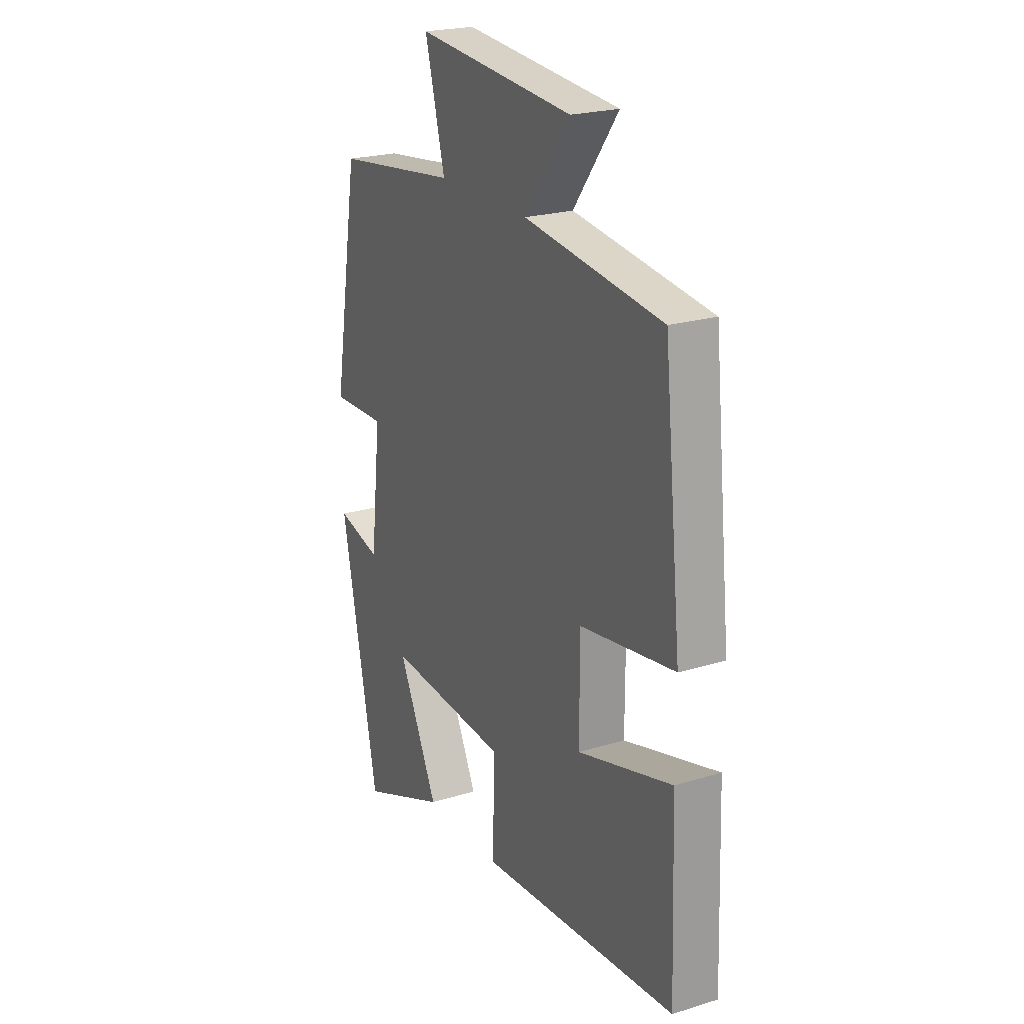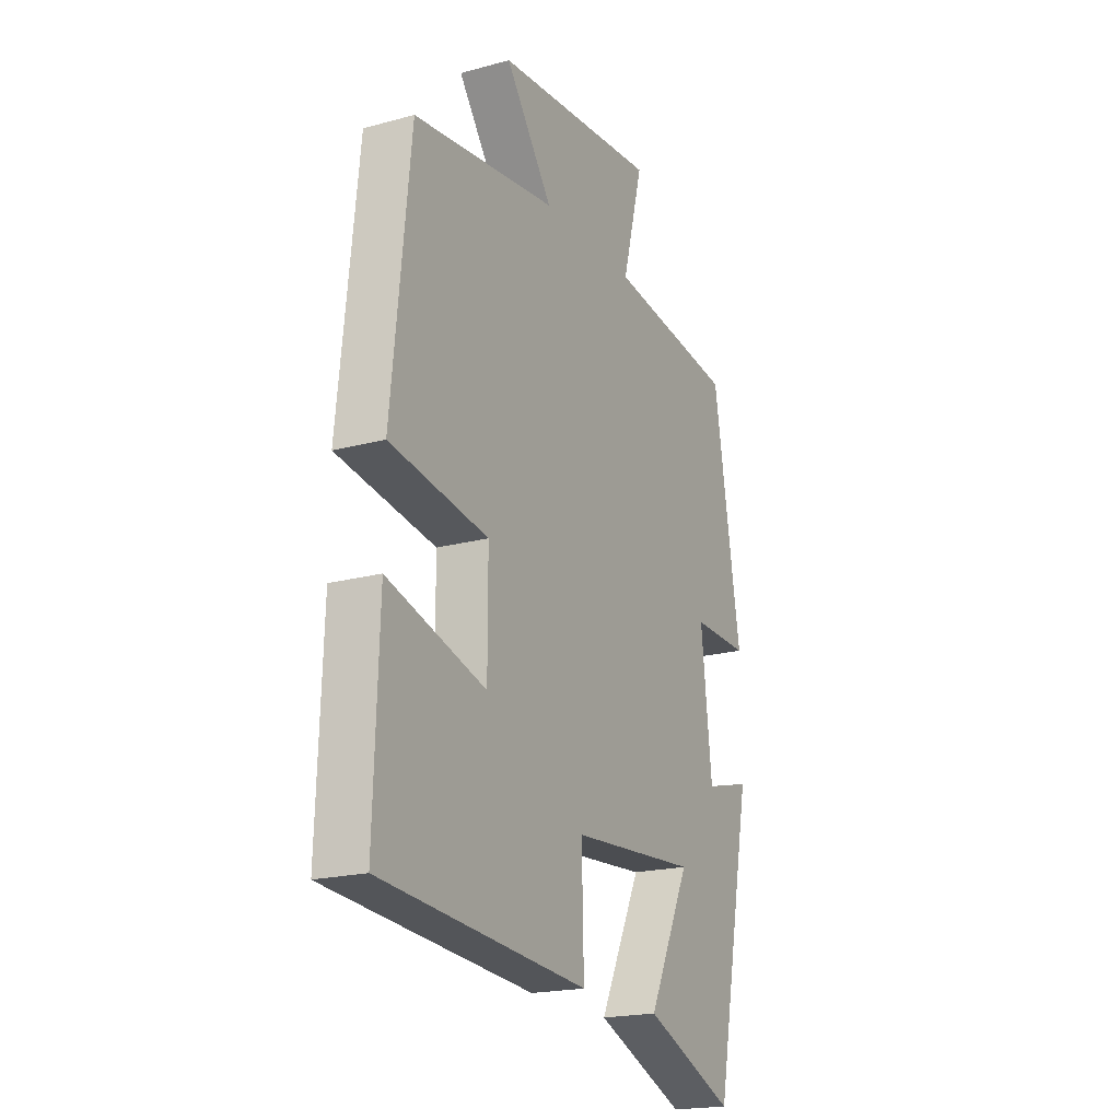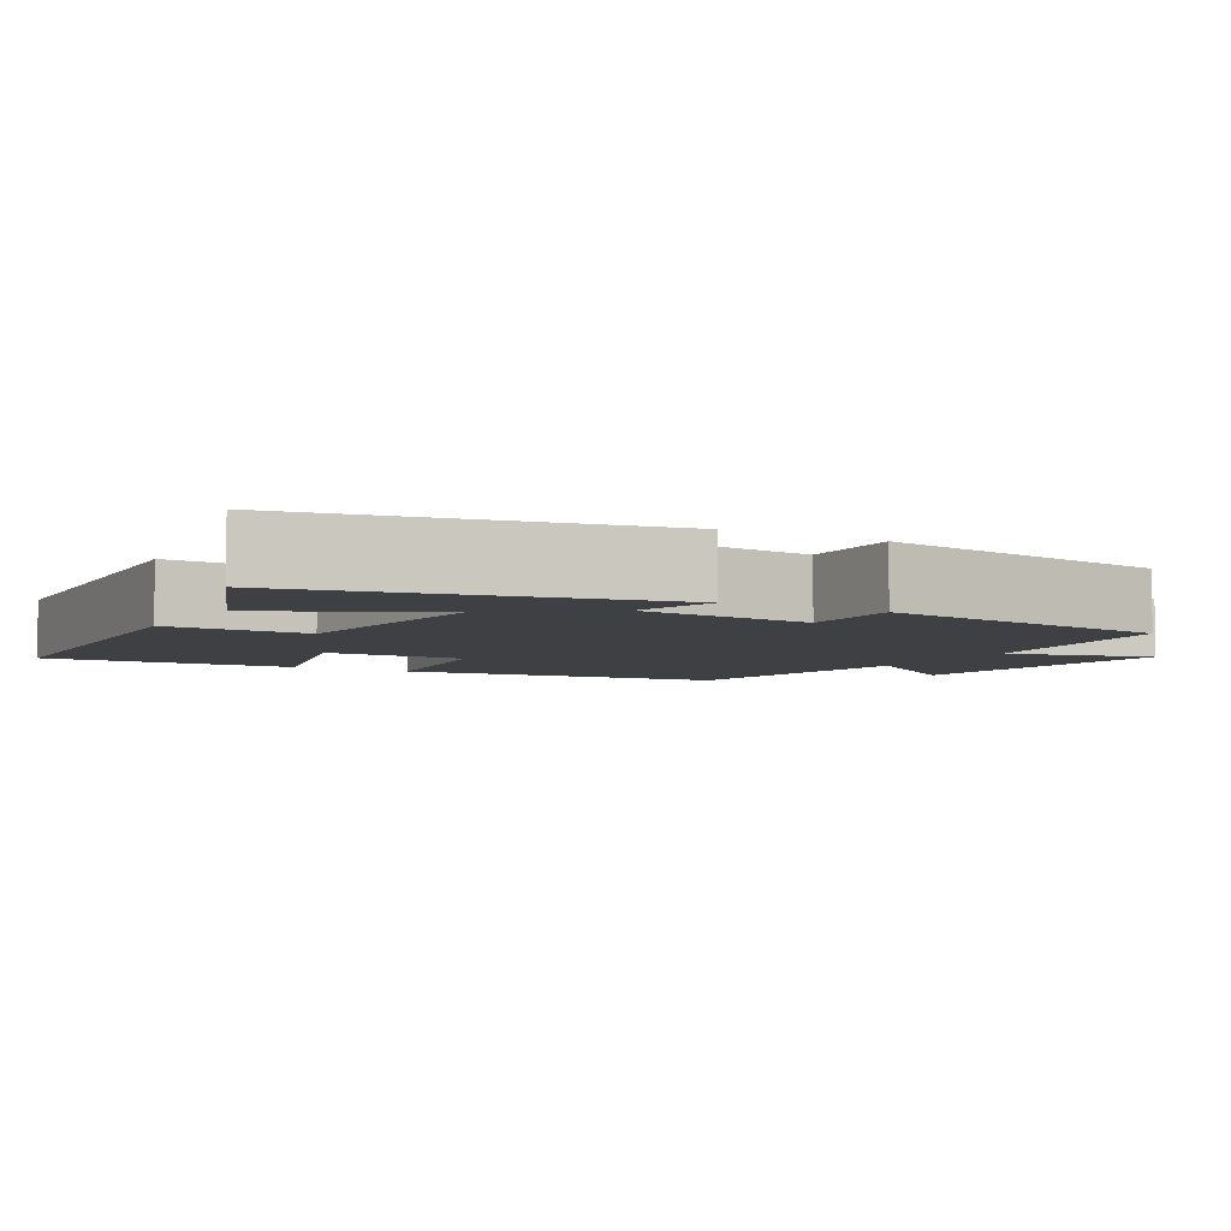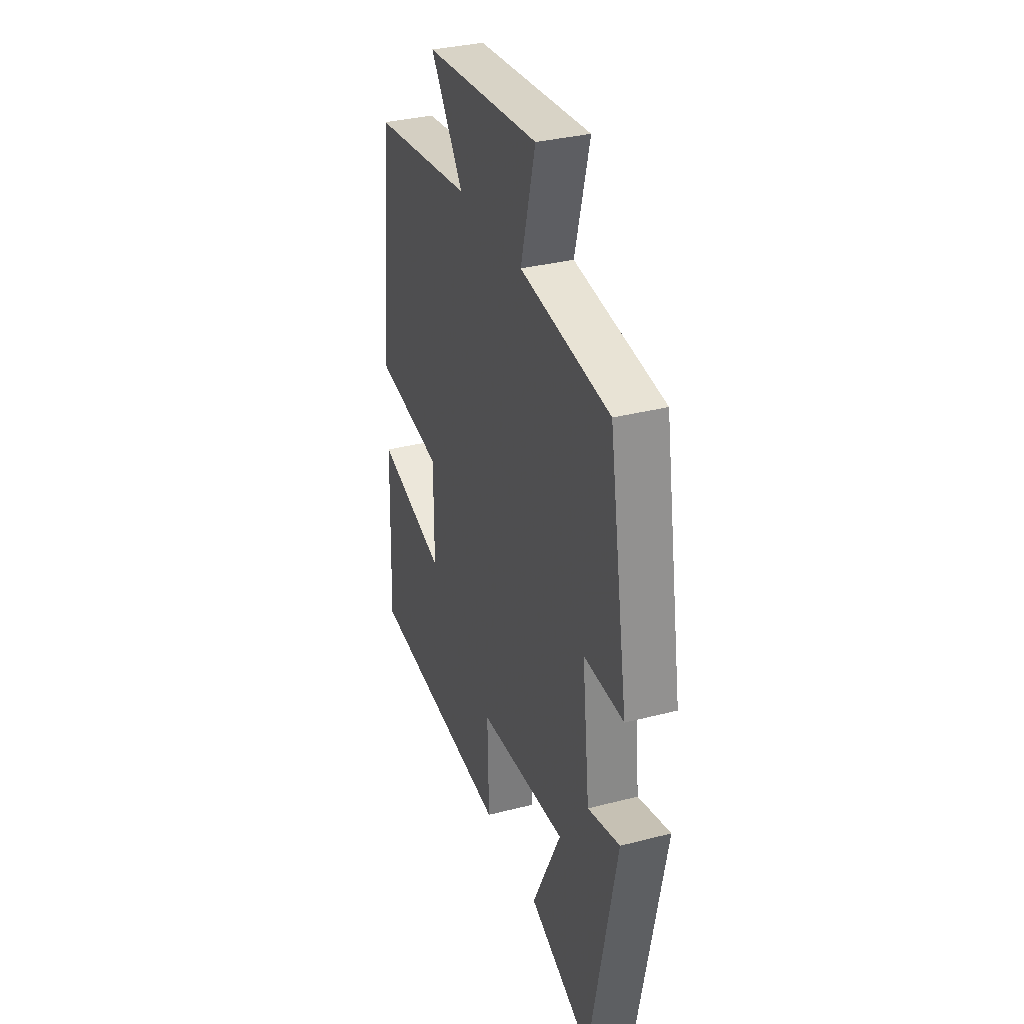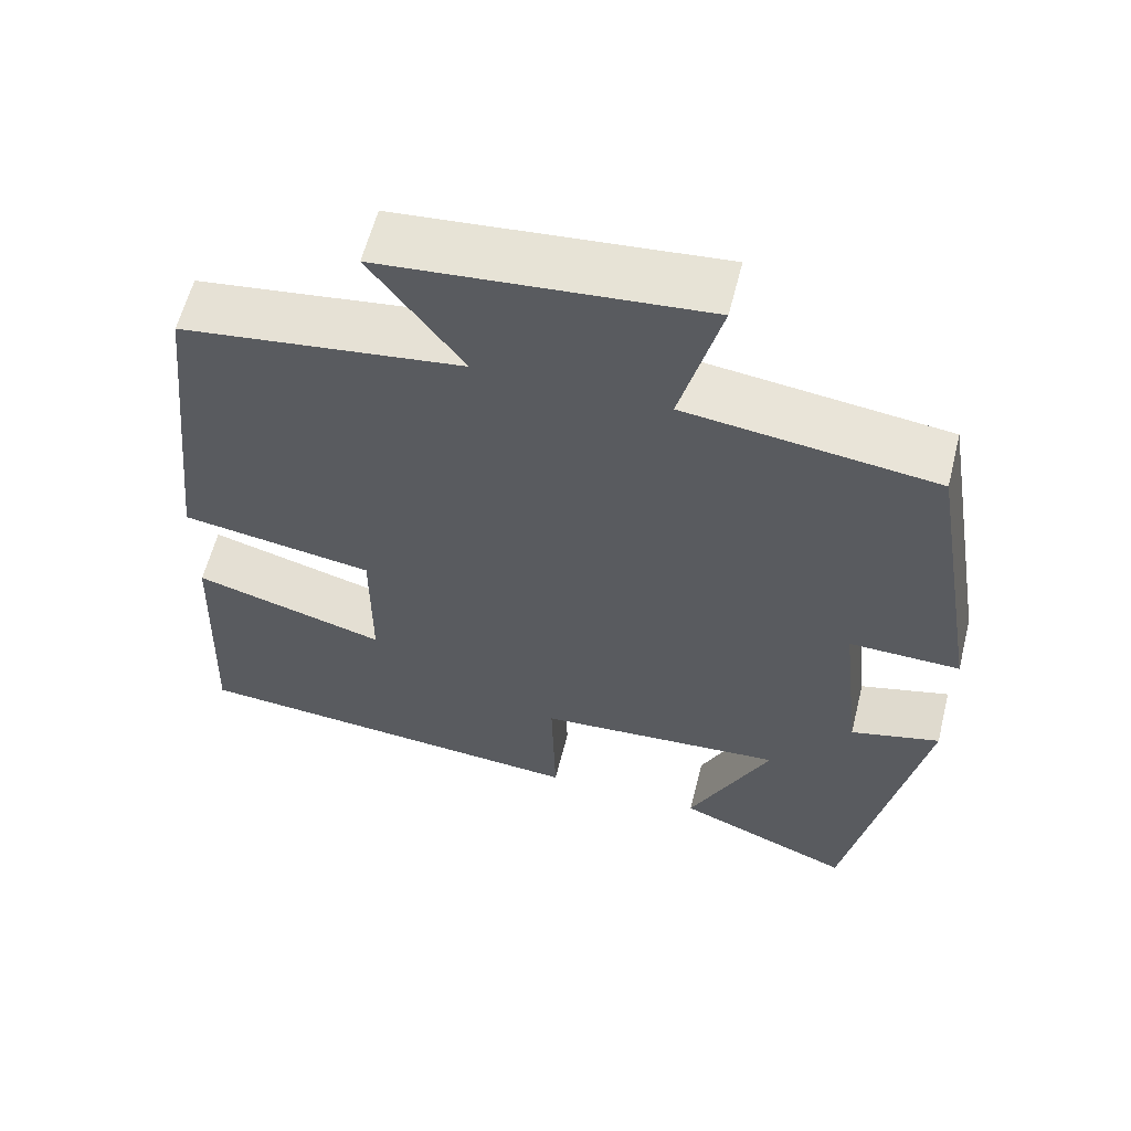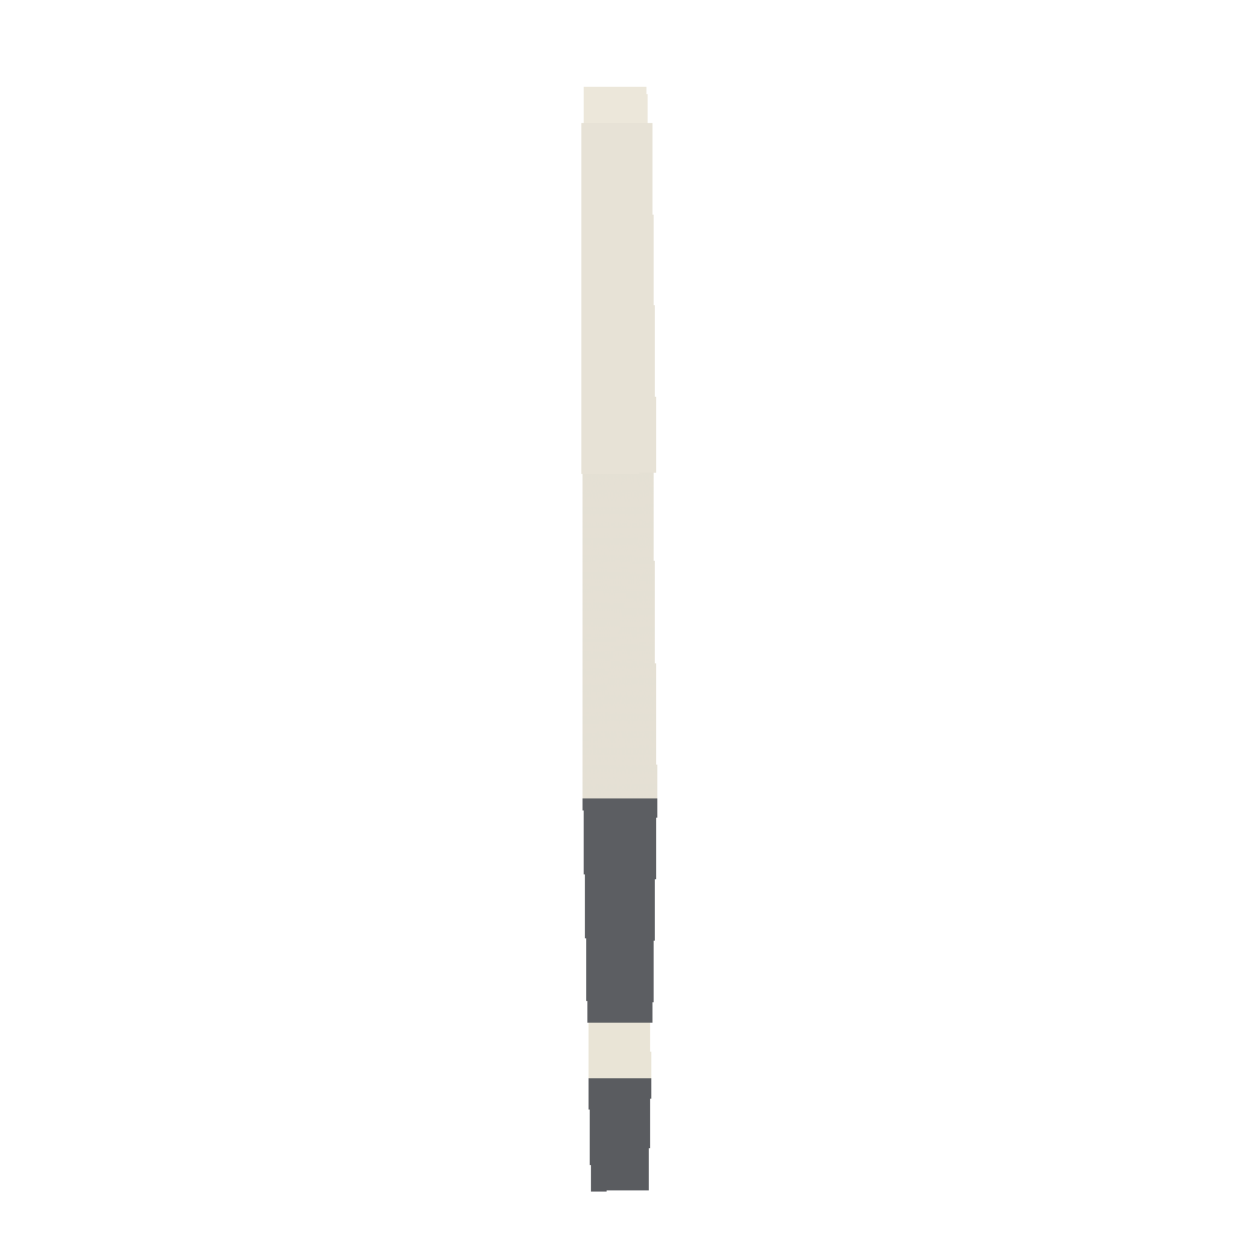
<metadata>
{"format":"obj","ext":"obj","renderer":"f3d","projection":"perspective","resolution":1024,"background":"white","views":[{"elev":22.4,"azim":62.0,"up":"+Z"},{"elev":-19.8,"azim":116.7,"up":"+Z"},{"elev":-5.1,"azim":-120.0,"up":"+Y"},{"elev":33.5,"azim":-109.5,"up":"+Z"},{"elev":59.6,"azim":-165.9,"up":"+Z"},{"elev":58.4,"azim":89.7,"up":"+Z"}]}
</metadata>
<code>
v 0.512 0.07 -0.46
v 0.012 0.07 -0.5
v 0.017 0.07 -0.314
v -0.289 0.07 -0.292
v -0.188 0.07 -0.5
v -0.407 0.07 -0.59
v -0.5 0.07 -0.13
v -0.389 0.07 -0.159
v -0.363 0.07 0.071
v -0.5 0.07 0.068
v -0.434 0.07 0.461
v -0.125 0.07 0.5
v -0.175 0.07 0.69
v 0.221 0.07 0.654
v 0.107 0.07 0.5
v 0.455 0.07 0.454
v 0.5 0.07 0.026
v 0.262 0.07 -0.011
v 0.262 0.07 -0.197
v 0.5 0.07 -0.13
v 0.512 0 -0.46
v 0.012 0 -0.5
v 0.017 0 -0.314
v -0.289 0 -0.292
v -0.188 0 -0.5
v -0.407 0 -0.59
v -0.5 0 -0.13
v -0.389 0 -0.159
v -0.363 0 0.071
v -0.5 0 0.068
v -0.434 0 0.461
v -0.125 0 0.5
v -0.175 0 0.69
v 0.221 0 0.654
v 0.107 0 0.5
v 0.455 0 0.454
v 0.5 0 0.026
v 0.262 0 -0.011
v 0.262 0 -0.197
v 0.5 0 -0.13
f 1 2 3
f 20 1 3
f 19 20 3
f 18 19 3 4
f 15 16 17 18
f 15 18 4
f 12 13 14 15
f 11 12 15
f 10 11 15
f 9 10 15
f 8 9 15 4
f 6 7 8
f 5 6 8
f 4 5 8
f 23 22 21
f 23 21 40
f 23 40 39
f 24 23 39 38
f 38 37 36 35
f 24 38 35
f 35 34 33 32
f 35 32 31
f 35 31 30
f 35 30 29
f 24 35 29 28
f 28 27 26
f 28 26 25
f 28 25 24
f 1 21 22 2
f 2 22 23 3
f 3 23 24 4
f 4 24 25 5
f 5 25 26 6
f 6 26 27 7
f 7 27 28 8
f 8 28 29 9
f 9 29 30 10
f 10 30 31 11
f 11 31 32 12
f 12 32 33 13
f 13 33 34 14
f 14 34 35 15
f 15 35 36 16
f 16 36 37 17
f 17 37 38 18
f 18 38 39 19
f 19 39 40 20
f 20 40 21 1

</code>
